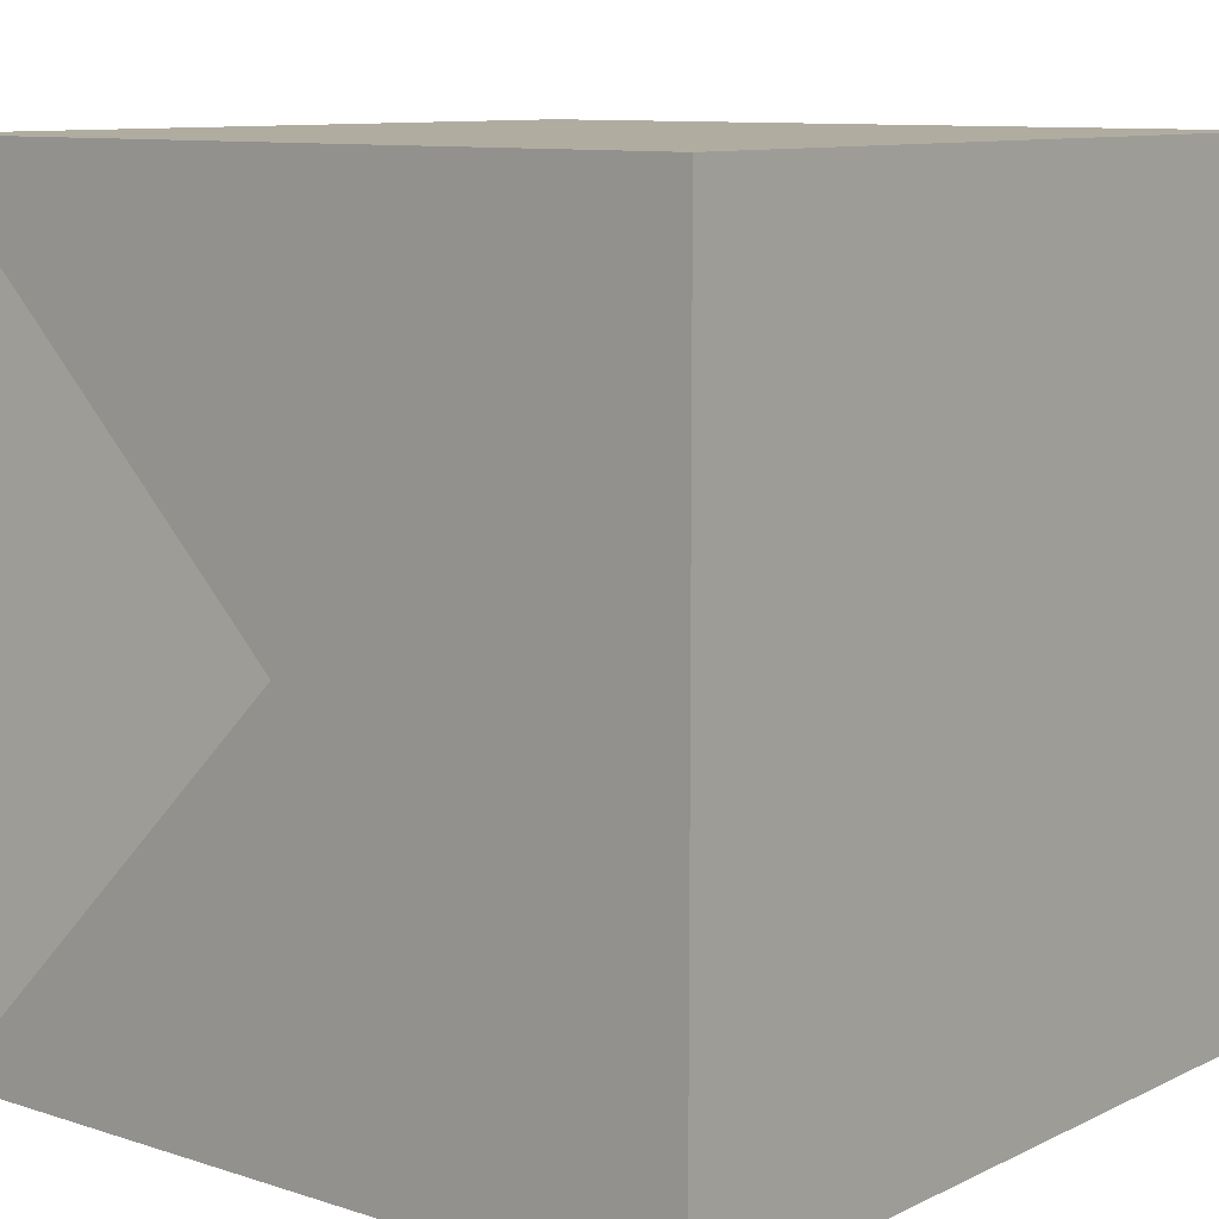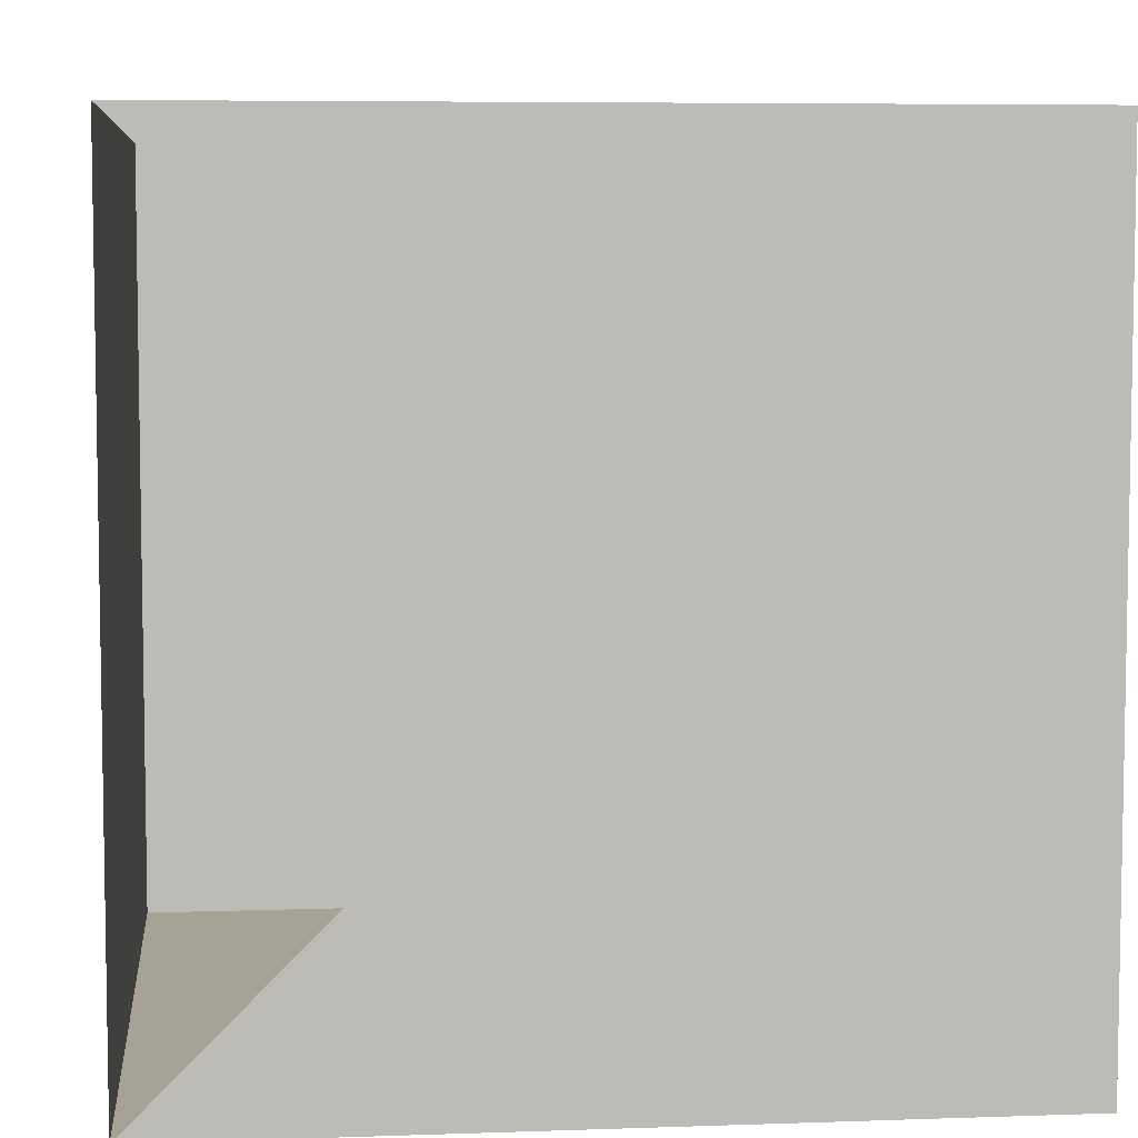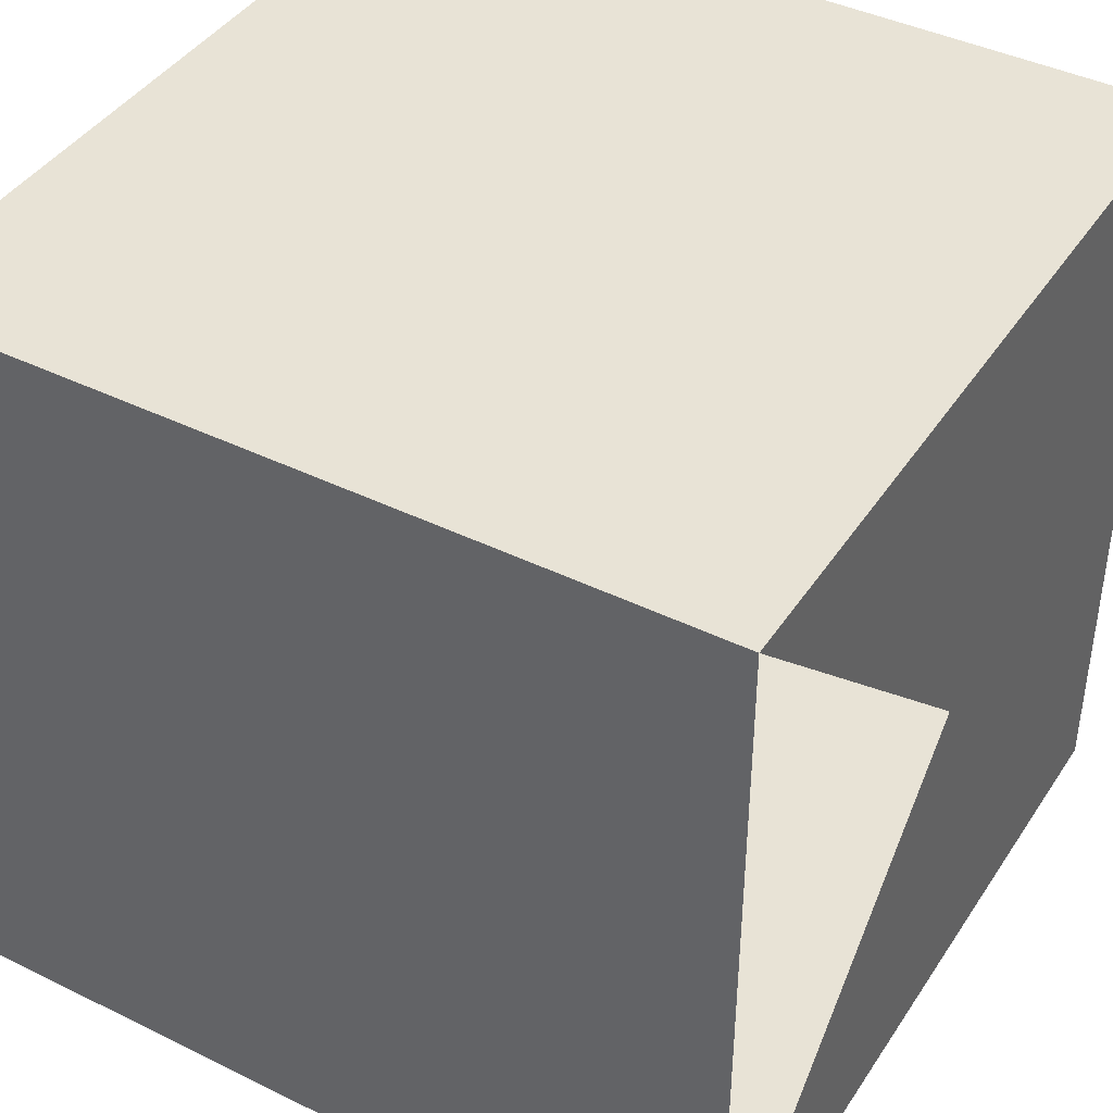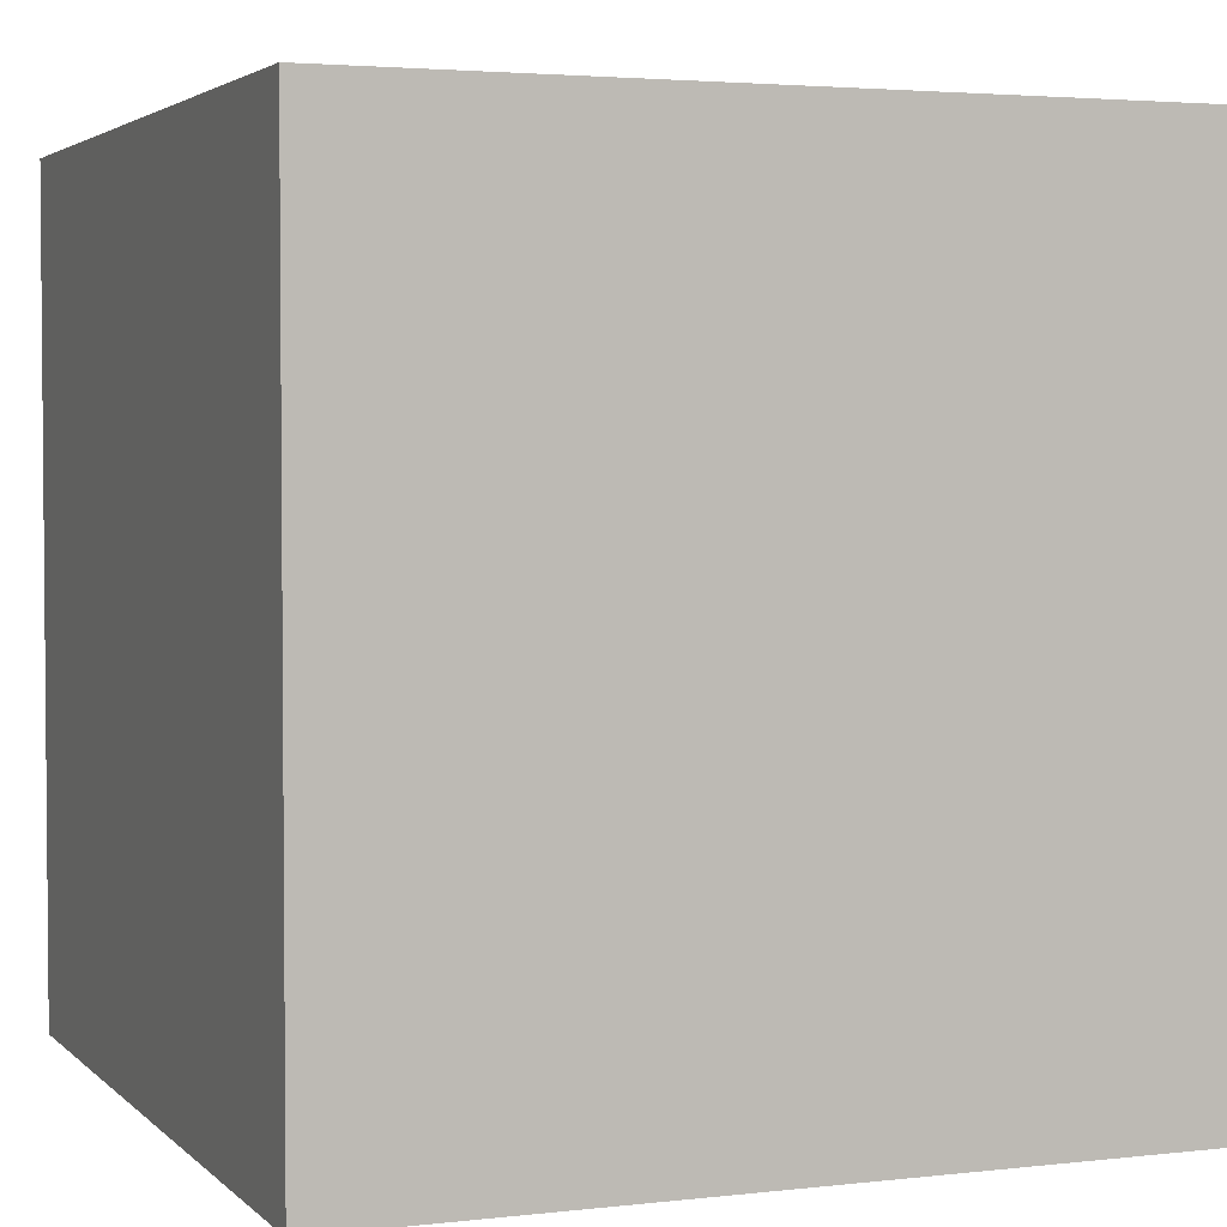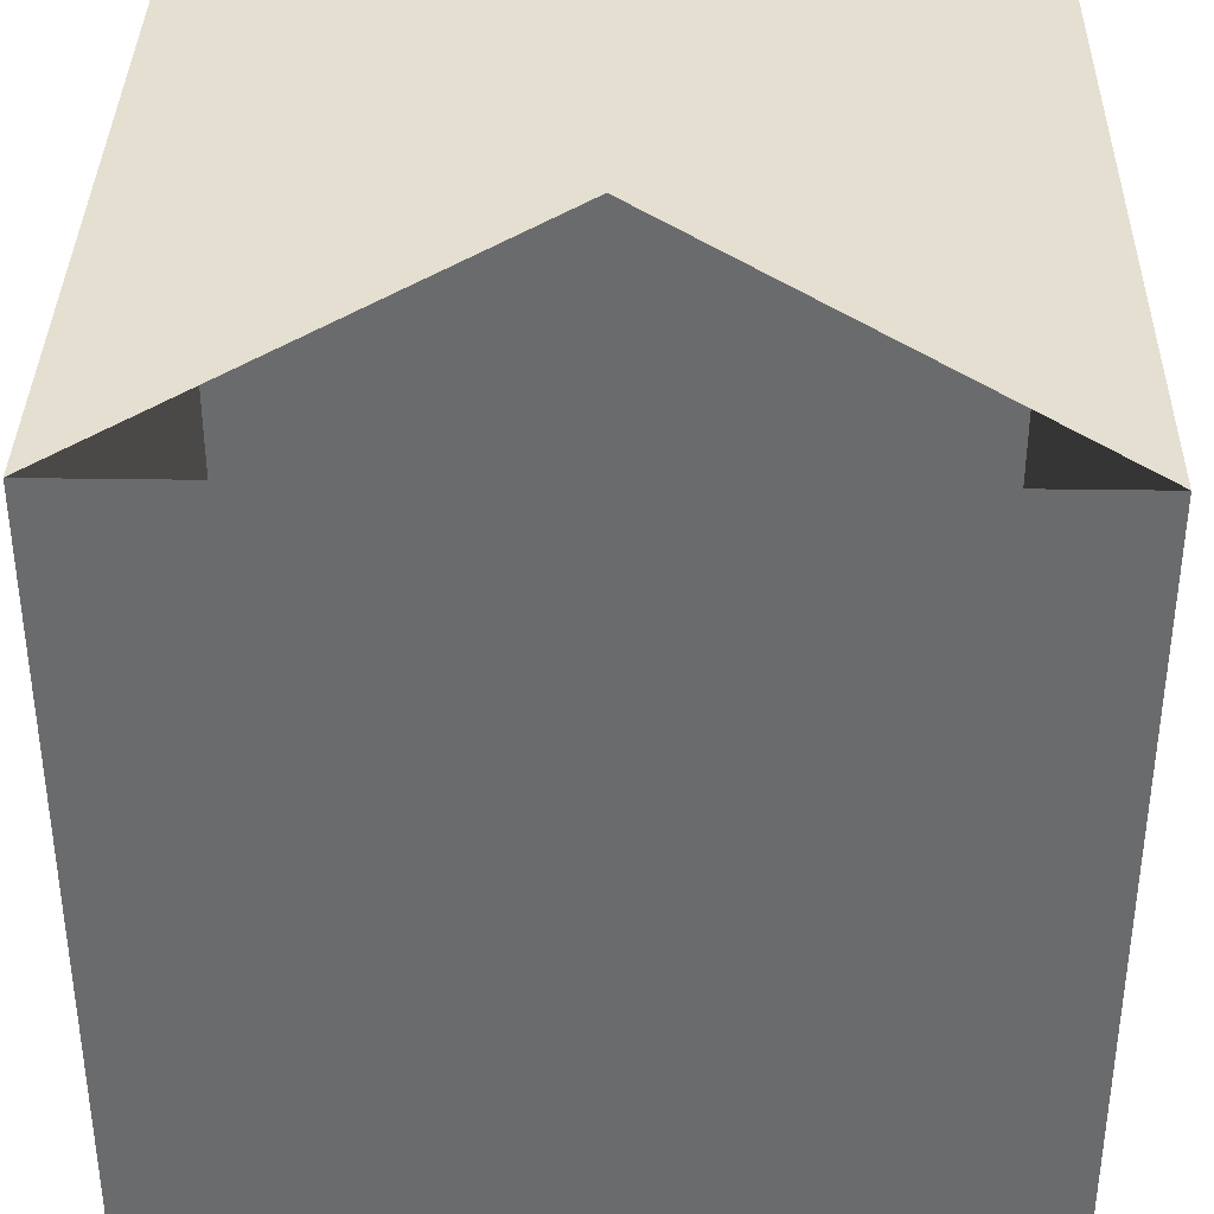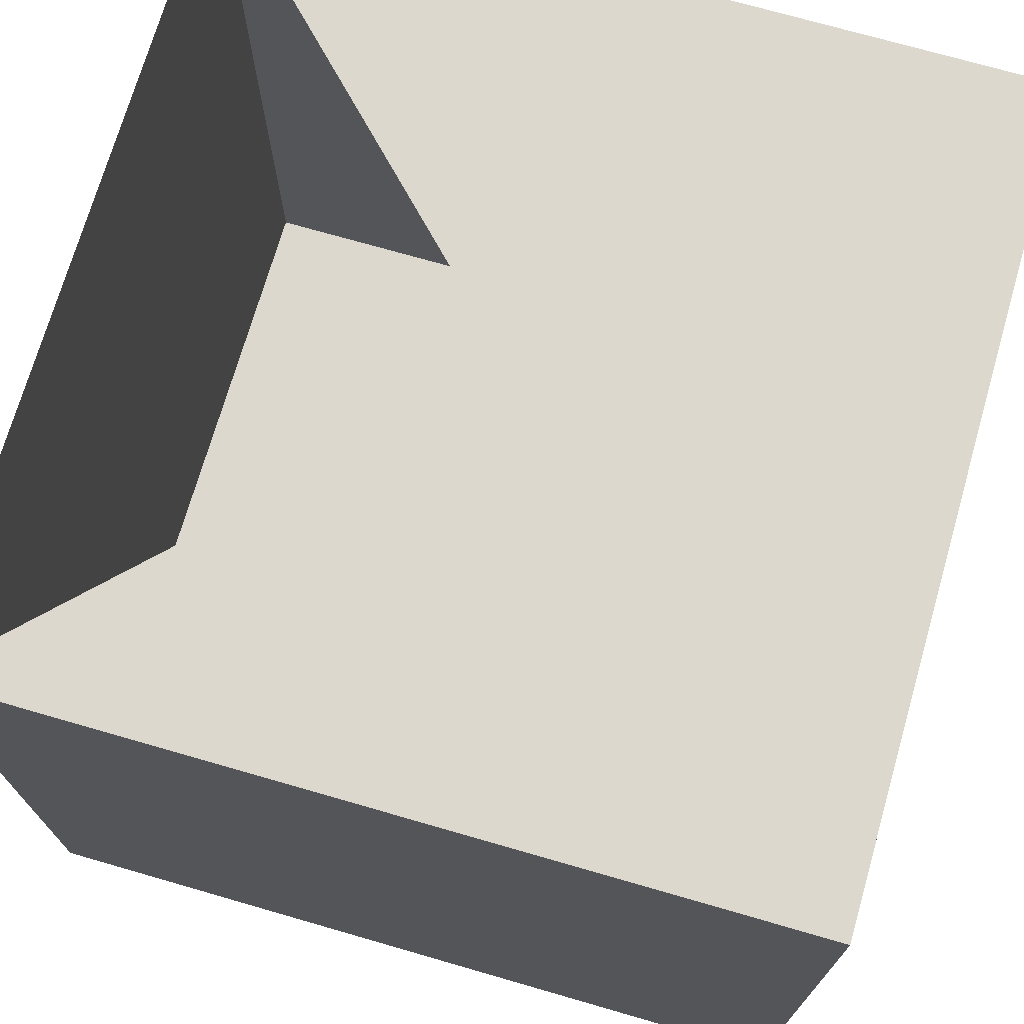
<metadata>
{"format":"obj","ext":"obj","renderer":"f3d","projection":"perspective","resolution":1024,"background":"white","views":[{"elev":9.9,"azim":39.5,"up":"+Y"},{"elev":6.3,"azim":-6.0,"up":"+Y"},{"elev":41.8,"azim":-59.4,"up":"+Y"},{"elev":3.2,"azim":158.4,"up":"+Z"},{"elev":36.6,"azim":-88.9,"up":"+Z"},{"elev":72.3,"azim":16.1,"up":"+Z"}]}
</metadata>
<code>
v 0 0 0
v 1 0 0
v 1 1 0
v 0 1 0
v 0 0 1
v 1 0 1
v 1 1 1
v 0 1 1
f 1 3 2
f 1 4 3
f 2 7 6
f 2 3 7
f 6 7 5
f 6 8 7
f 1 8 5
f 1 4 8
f 6 1 2
f 6 5 1
f 7 4 3
f 7 8 4

</code>
